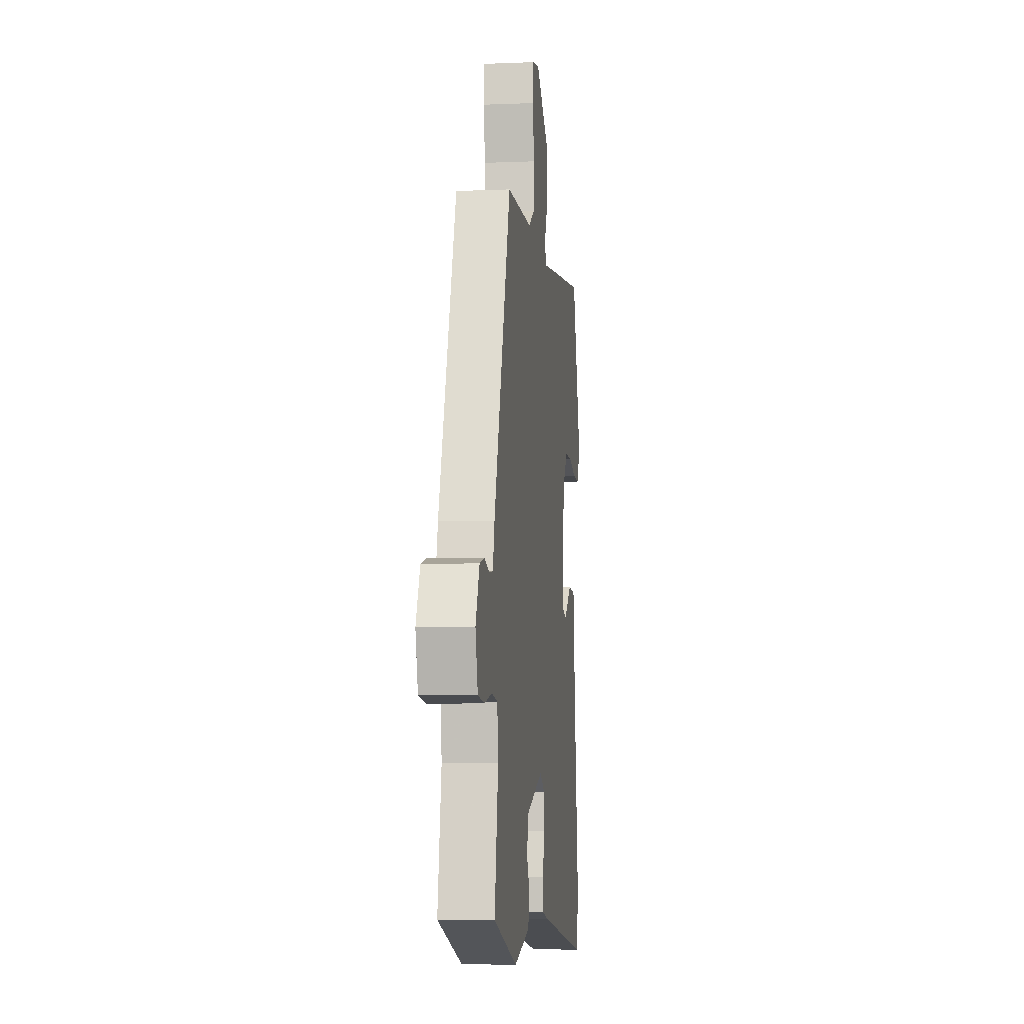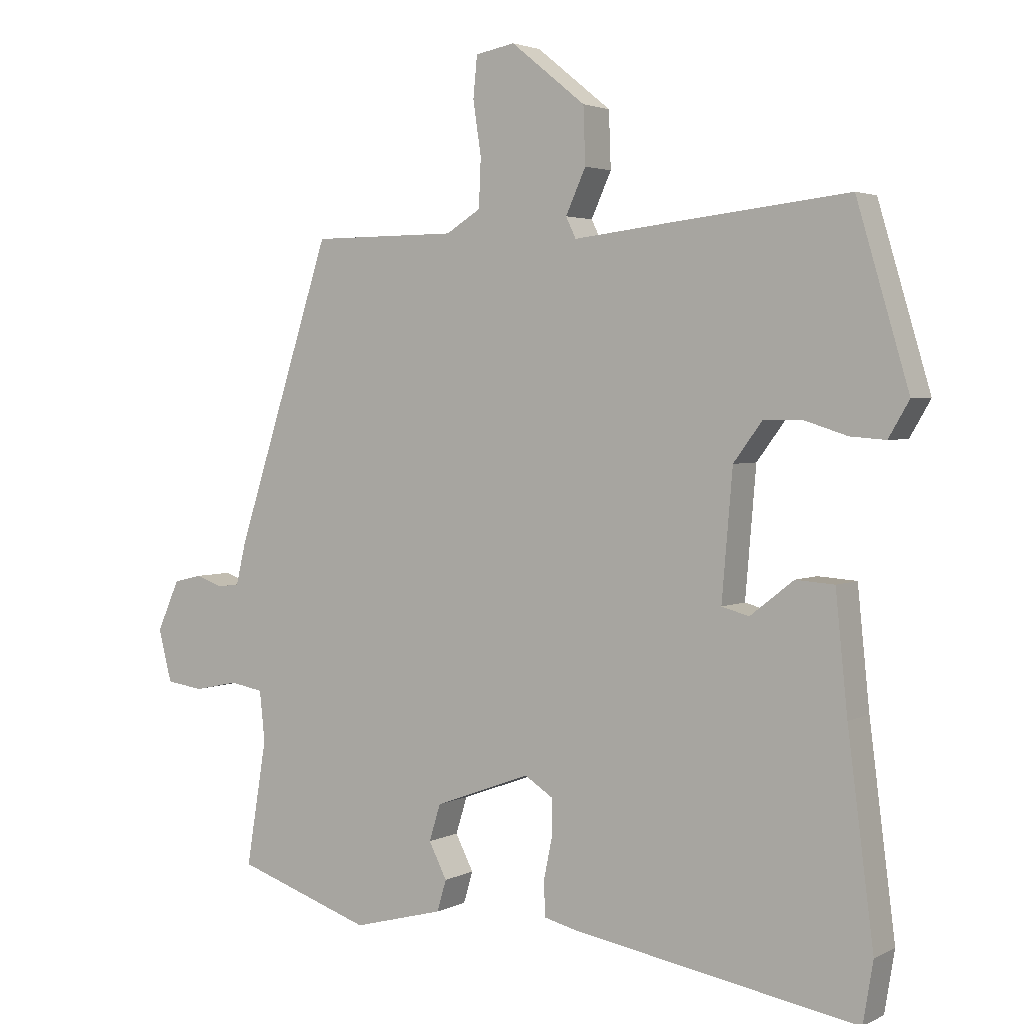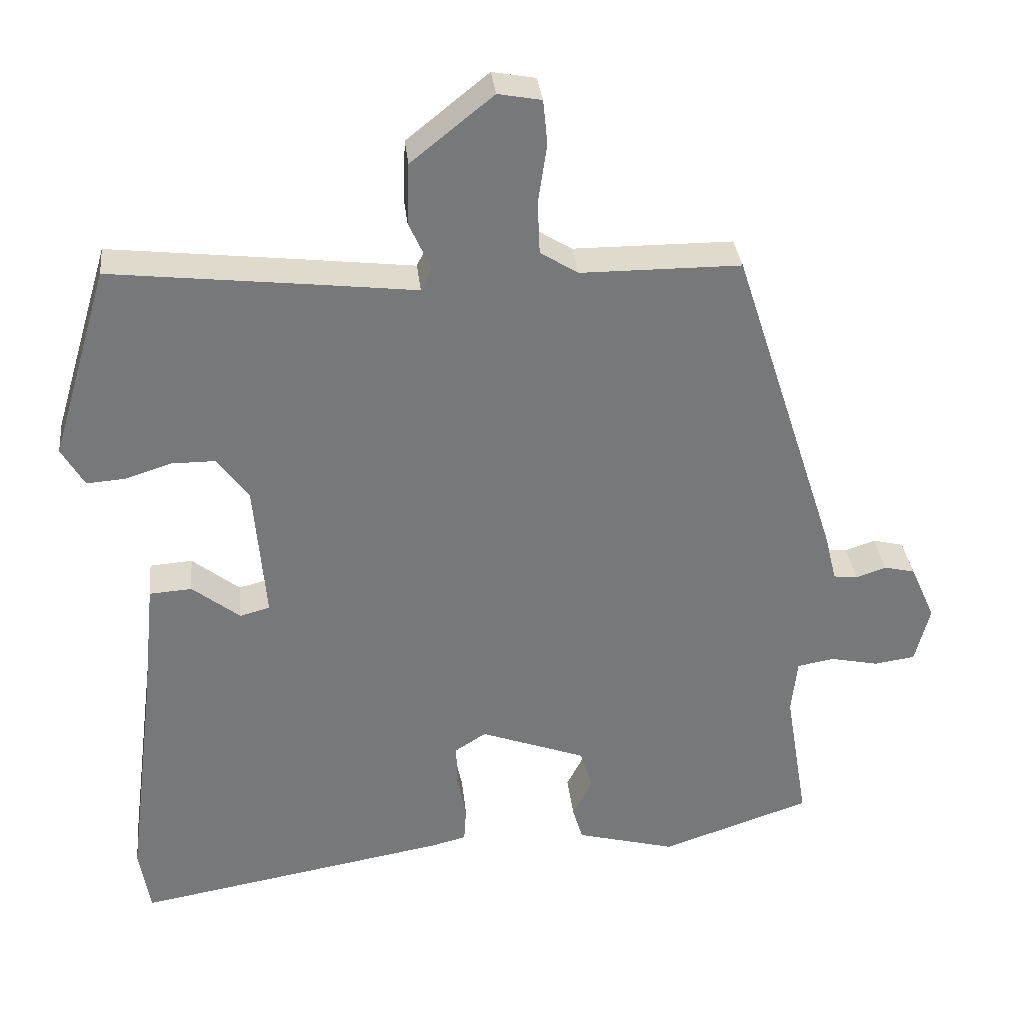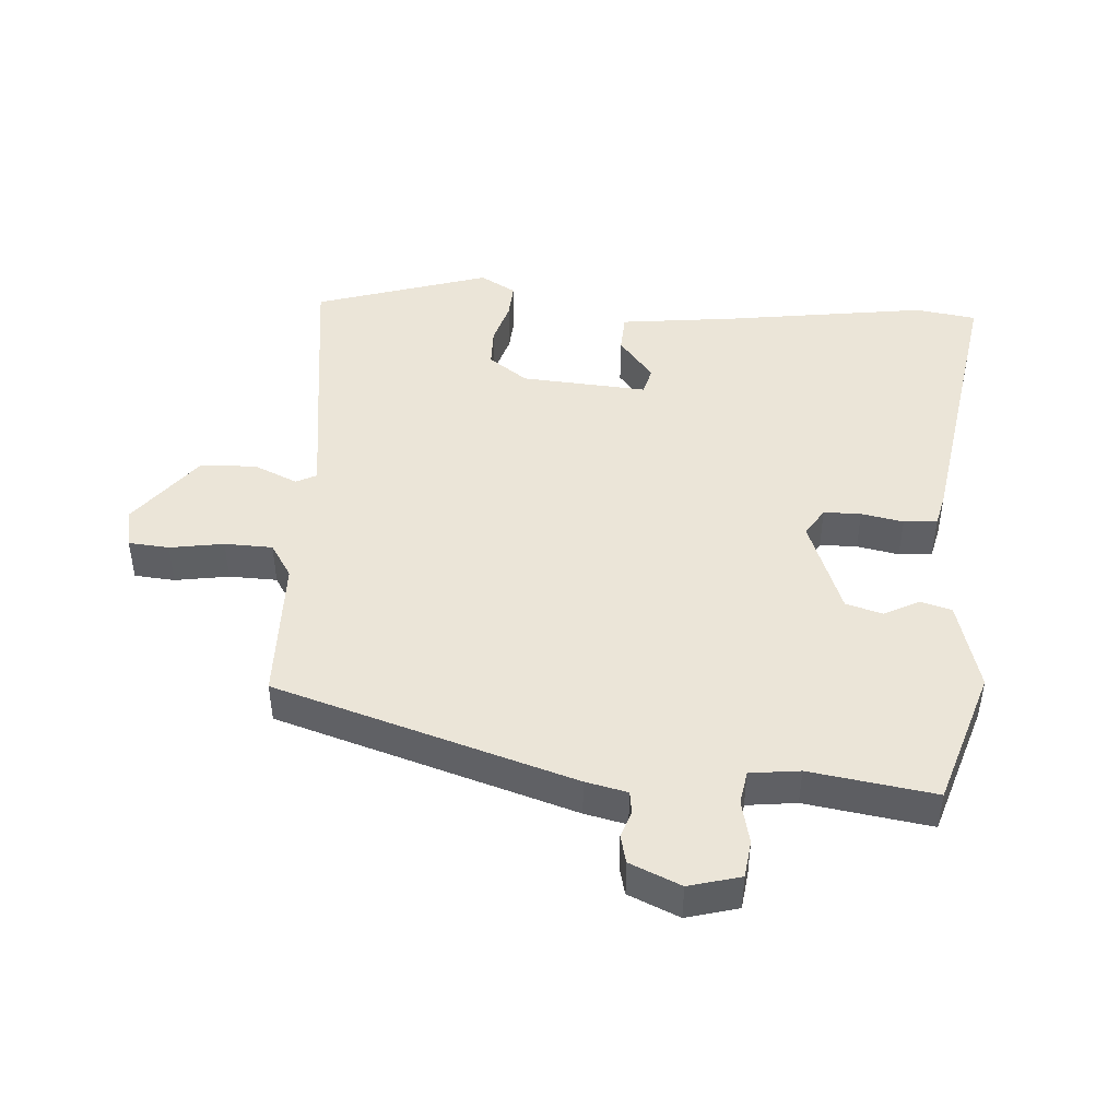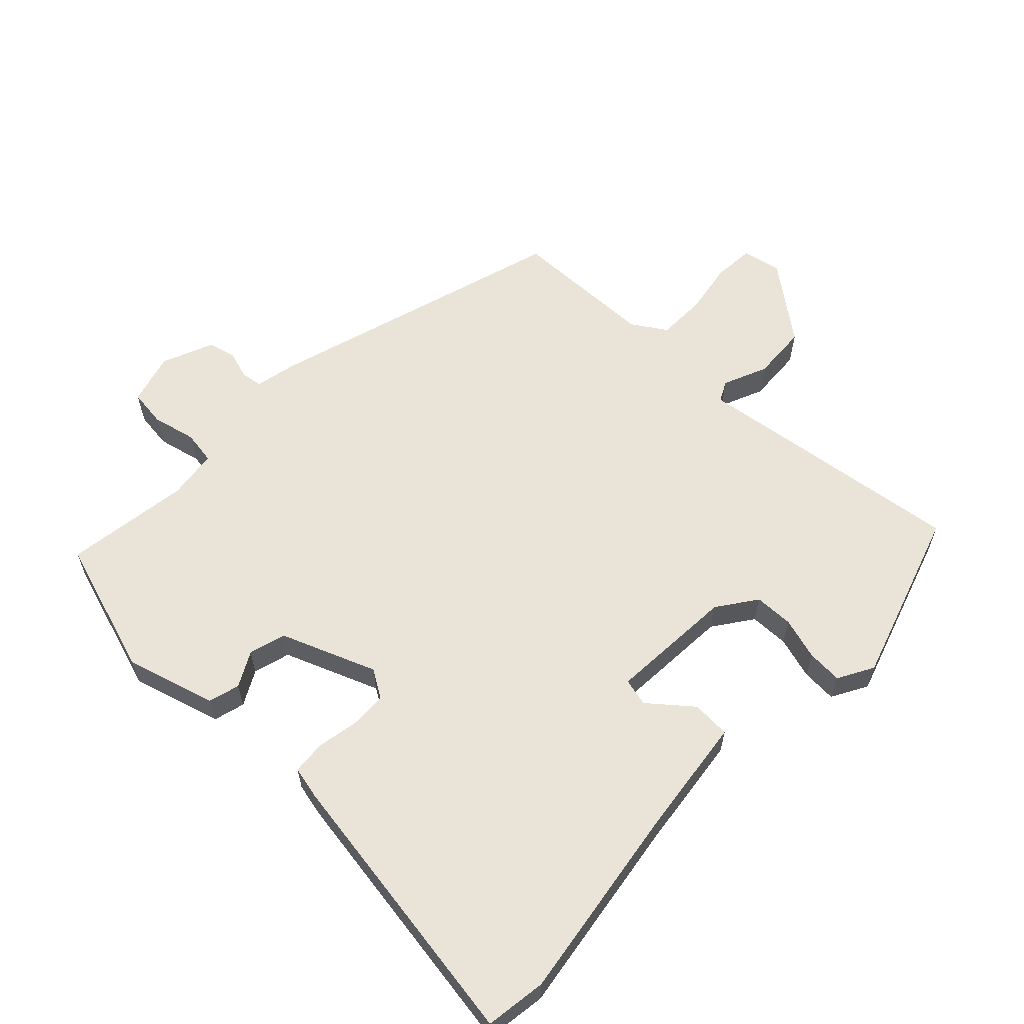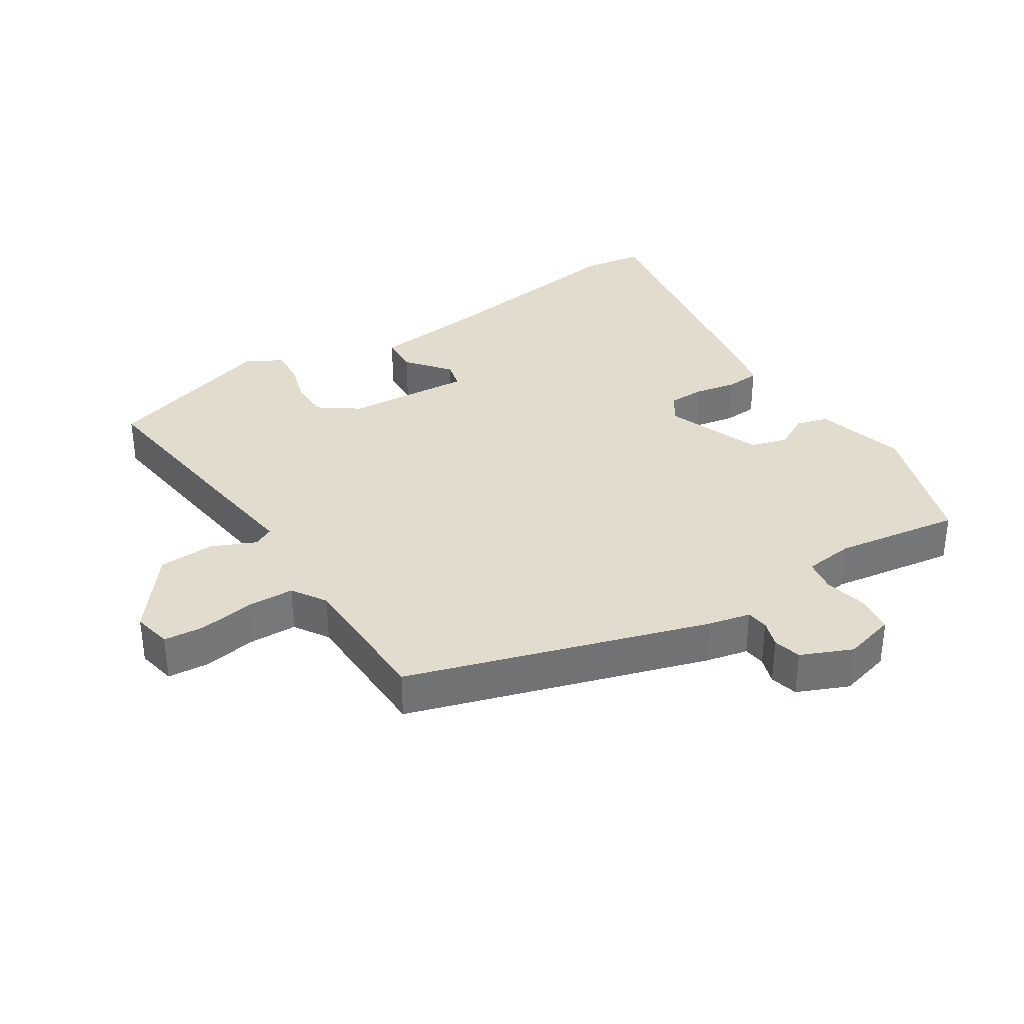
<metadata>
{"format":"obj","ext":"obj","renderer":"f3d","projection":"perspective","resolution":1024,"background":"white","views":[{"elev":-5.9,"azim":97.2,"up":"+Z"},{"elev":3.0,"azim":-148.2,"up":"+Z"},{"elev":33.1,"azim":-6.1,"up":"+Z"},{"elev":45.9,"azim":93.2,"up":"+Y"},{"elev":60.8,"azim":-137.4,"up":"+Y"},{"elev":34.7,"azim":56.6,"up":"+Y"}]}
</metadata>
<code>
v -0.467 0.07 0.487
v -0.192 0.07 0.456
v -0.056 0.07 0.44
v -0.041 0.07 0.471
v -0.071 0.07 0.537
v -0.068 0.07 0.621
v 0.044 0.07 0.711
v 0.103 0.07 0.7
v 0.109 0.07 0.639
v 0.097 0.07 0.558
v 0.1 0.07 0.486
v 0.152 0.07 0.454
v 0.37 0.07 0.453
v 0.515 0.07 0.006
v 0.53 0.07 -0.057
v 0.563 0.07 -0.061
v 0.604 0.07 -0.047
v 0.646 0.07 -0.057
v 0.68 0.07 -0.133
v 0.66 0.07 -0.211
v 0.604 0.07 -0.219
v 0.538 0.07 -0.205
v 0.488 0.07 -0.214
v 0.48 0.07 -0.289
v 0.511 0.07 -0.477
v 0.307 0.07 -0.546
v 0.171 0.07 -0.51
v 0.157 0.07 -0.463
v 0.184 0.07 -0.41
v 0.167 0.07 -0.355
v 0.023 0.07 -0.302
v -0.019 0.07 -0.329
v -0.019 0.07 -0.385
v -0.006 0.07 -0.448
v -0.009 0.07 -0.498
v -0.057 0.07 -0.51
v -0.486 0.07 -0.585
v -0.501 0.07 -0.494
v -0.462 0.07 -0.19
v -0.444 0.07 -0.015
v -0.386 0.07 -0.011
v -0.321 0.07 -0.062
v -0.28 0.07 -0.051
v -0.296 0.07 0.138
v -0.339 0.07 0.196
v -0.398 0.07 0.196
v -0.461 0.07 0.176
v -0.514 0.07 0.172
v -0.545 0.07 0.225
v -0.467 0 0.487
v -0.192 0 0.456
v -0.056 0 0.44
v -0.041 0 0.471
v -0.071 0 0.537
v -0.068 0 0.621
v 0.044 0 0.711
v 0.103 0 0.7
v 0.109 0 0.639
v 0.097 0 0.558
v 0.1 0 0.486
v 0.152 0 0.454
v 0.37 0 0.453
v 0.515 0 0.006
v 0.53 0 -0.057
v 0.563 0 -0.061
v 0.604 0 -0.047
v 0.646 0 -0.057
v 0.68 0 -0.133
v 0.66 0 -0.211
v 0.604 0 -0.219
v 0.538 0 -0.205
v 0.488 0 -0.214
v 0.48 0 -0.289
v 0.511 0 -0.477
v 0.307 0 -0.546
v 0.171 0 -0.51
v 0.157 0 -0.463
v 0.184 0 -0.41
v 0.167 0 -0.355
v 0.023 0 -0.302
v -0.019 0 -0.329
v -0.019 0 -0.385
v -0.006 0 -0.448
v -0.009 0 -0.498
v -0.057 0 -0.51
v -0.486 0 -0.585
v -0.501 0 -0.494
v -0.462 0 -0.19
v -0.444 0 -0.015
v -0.386 0 -0.011
v -0.321 0 -0.062
v -0.28 0 -0.051
v -0.296 0 0.138
v -0.339 0 0.196
v -0.398 0 0.196
v -0.461 0 0.176
v -0.514 0 0.172
v -0.545 0 0.225
f 46 47 48 49
f 45 46 49 1
f 44 45 1 2
f 43 44 2 3
f 39 40 41 42
f 39 42 43
f 38 39 43
f 37 38 43
f 33 34 35 36
f 32 33 36 37
f 31 32 37 43
f 26 27 28 29
f 24 25 26 29
f 23 24 29 30
f 19 20 21 22
f 19 22 23
f 16 17 18 19
f 15 16 19 23
f 12 13 14 15
f 11 12 15 23
f 7 8 9 10
f 7 10 11
f 4 5 6 7
f 4 7 11
f 23 30 31 43
f 11 23 43
f 3 4 11 43
f 98 97 96 95
f 50 98 95 94
f 51 50 94 93
f 52 51 93 92
f 91 90 89 88
f 92 91 88
f 92 88 87
f 92 87 86
f 85 84 83 82
f 86 85 82 81
f 92 86 81 80
f 78 77 76 75
f 78 75 74 73
f 79 78 73 72
f 71 70 69 68
f 72 71 68
f 68 67 66 65
f 72 68 65 64
f 64 63 62 61
f 72 64 61 60
f 59 58 57 56
f 60 59 56
f 56 55 54 53
f 60 56 53
f 92 80 79 72
f 92 72 60
f 92 60 53 52
f 1 50 51 2
f 2 51 52 3
f 3 52 53 4
f 4 53 54 5
f 5 54 55 6
f 6 55 56 7
f 7 56 57 8
f 8 57 58 9
f 9 58 59 10
f 10 59 60 11
f 11 60 61 12
f 12 61 62 13
f 13 62 63 14
f 14 63 64 15
f 15 64 65 16
f 16 65 66 17
f 17 66 67 18
f 18 67 68 19
f 19 68 69 20
f 20 69 70 21
f 21 70 71 22
f 22 71 72 23
f 23 72 73 24
f 24 73 74 25
f 25 74 75 26
f 26 75 76 27
f 27 76 77 28
f 28 77 78 29
f 29 78 79 30
f 30 79 80 31
f 31 80 81 32
f 32 81 82 33
f 33 82 83 34
f 34 83 84 35
f 35 84 85 36
f 36 85 86 37
f 37 86 87 38
f 38 87 88 39
f 39 88 89 40
f 40 89 90 41
f 41 90 91 42
f 42 91 92 43
f 43 92 93 44
f 44 93 94 45
f 45 94 95 46
f 46 95 96 47
f 47 96 97 48
f 48 97 98 49
f 49 98 50 1

</code>
